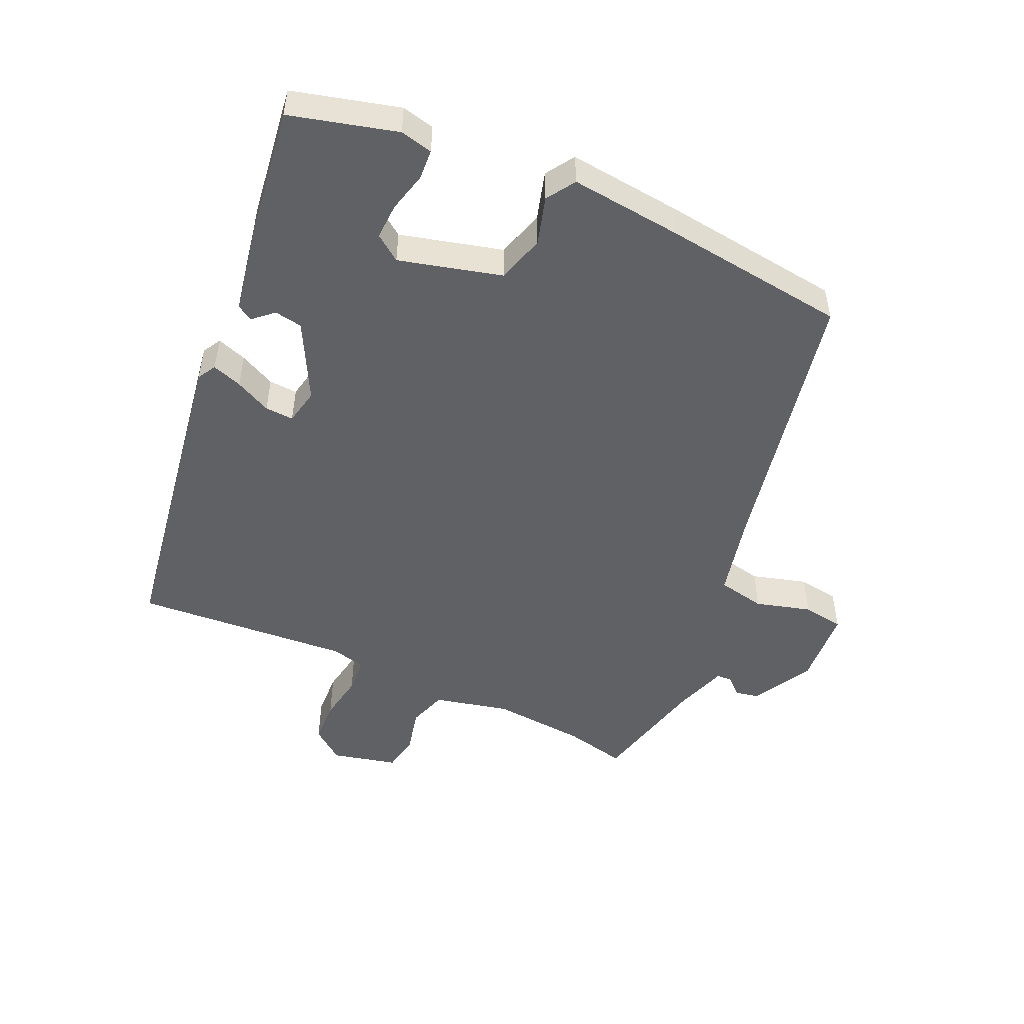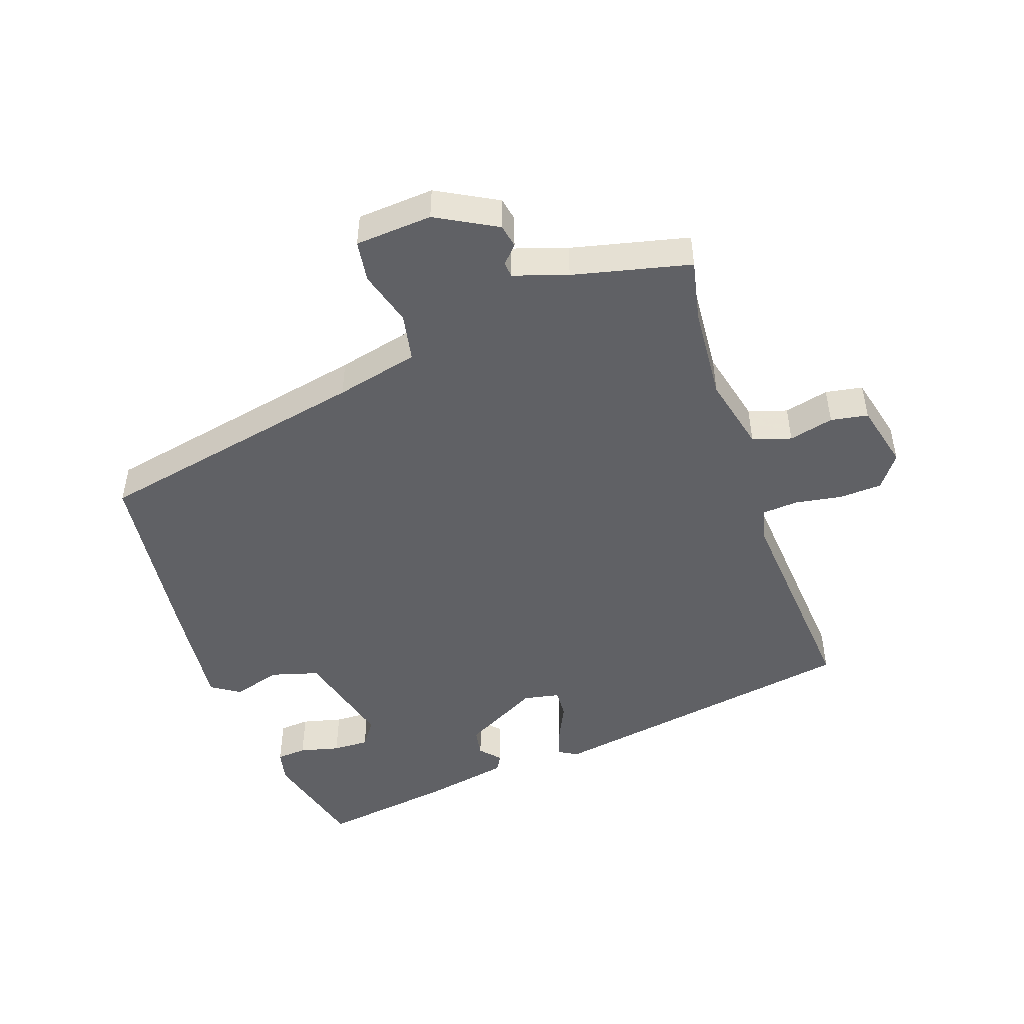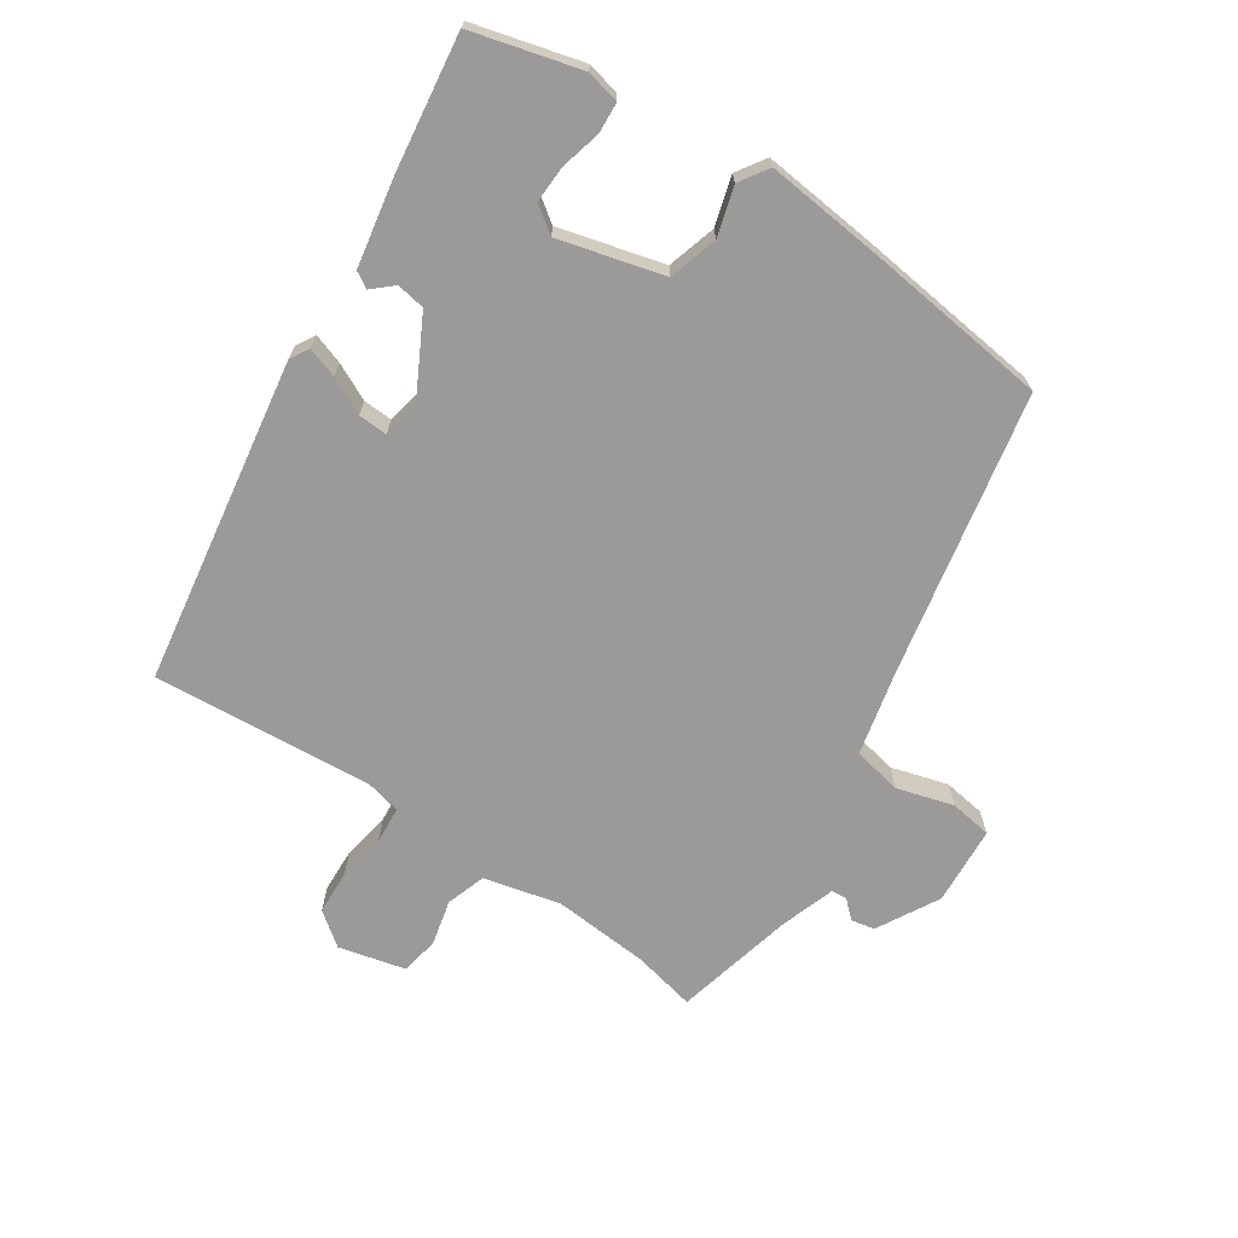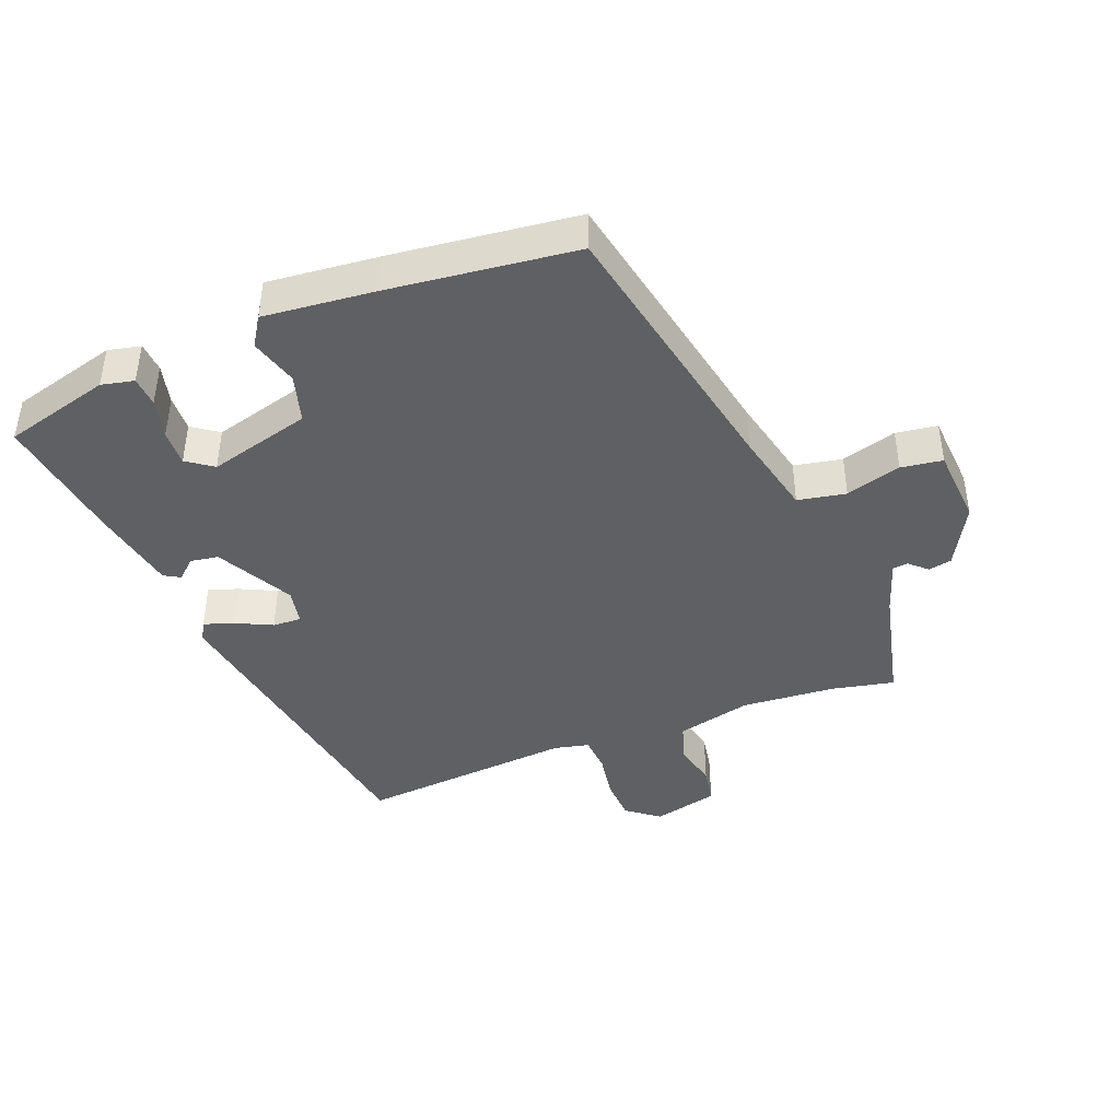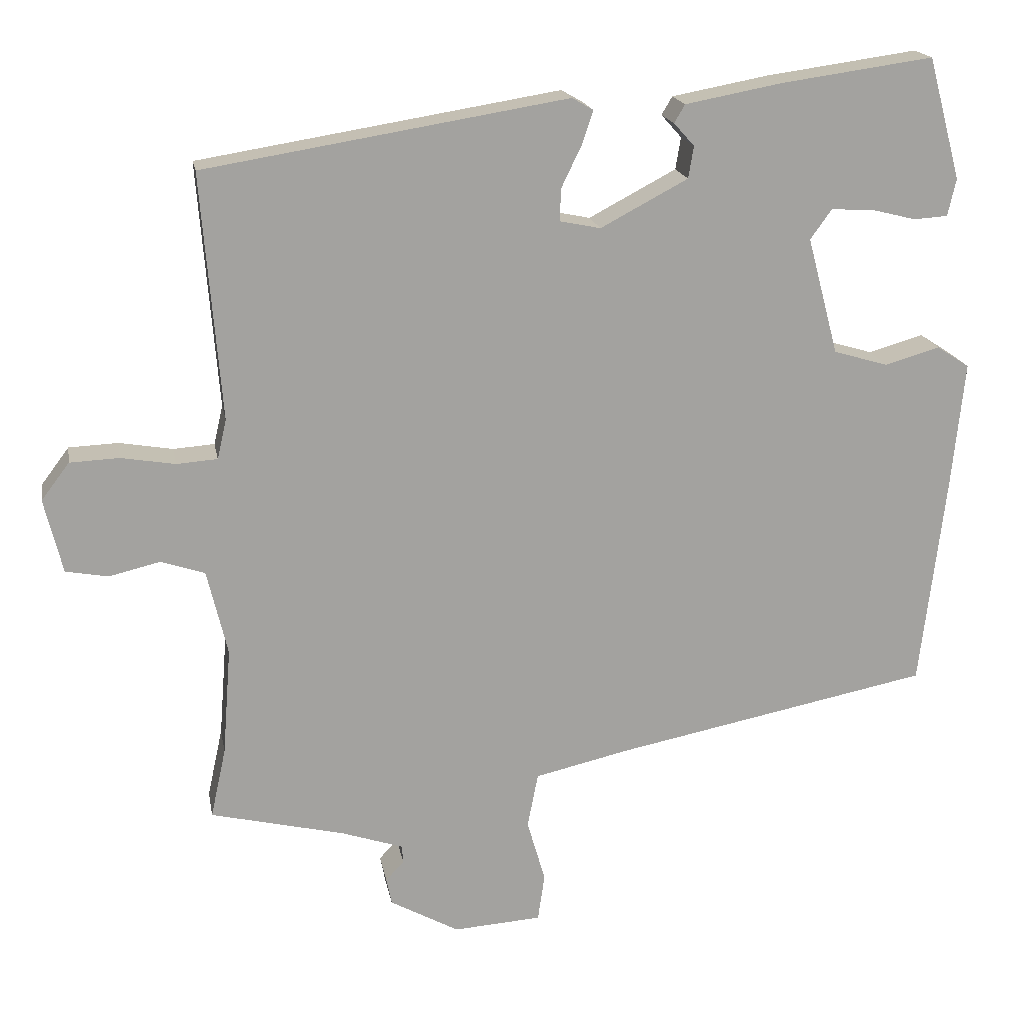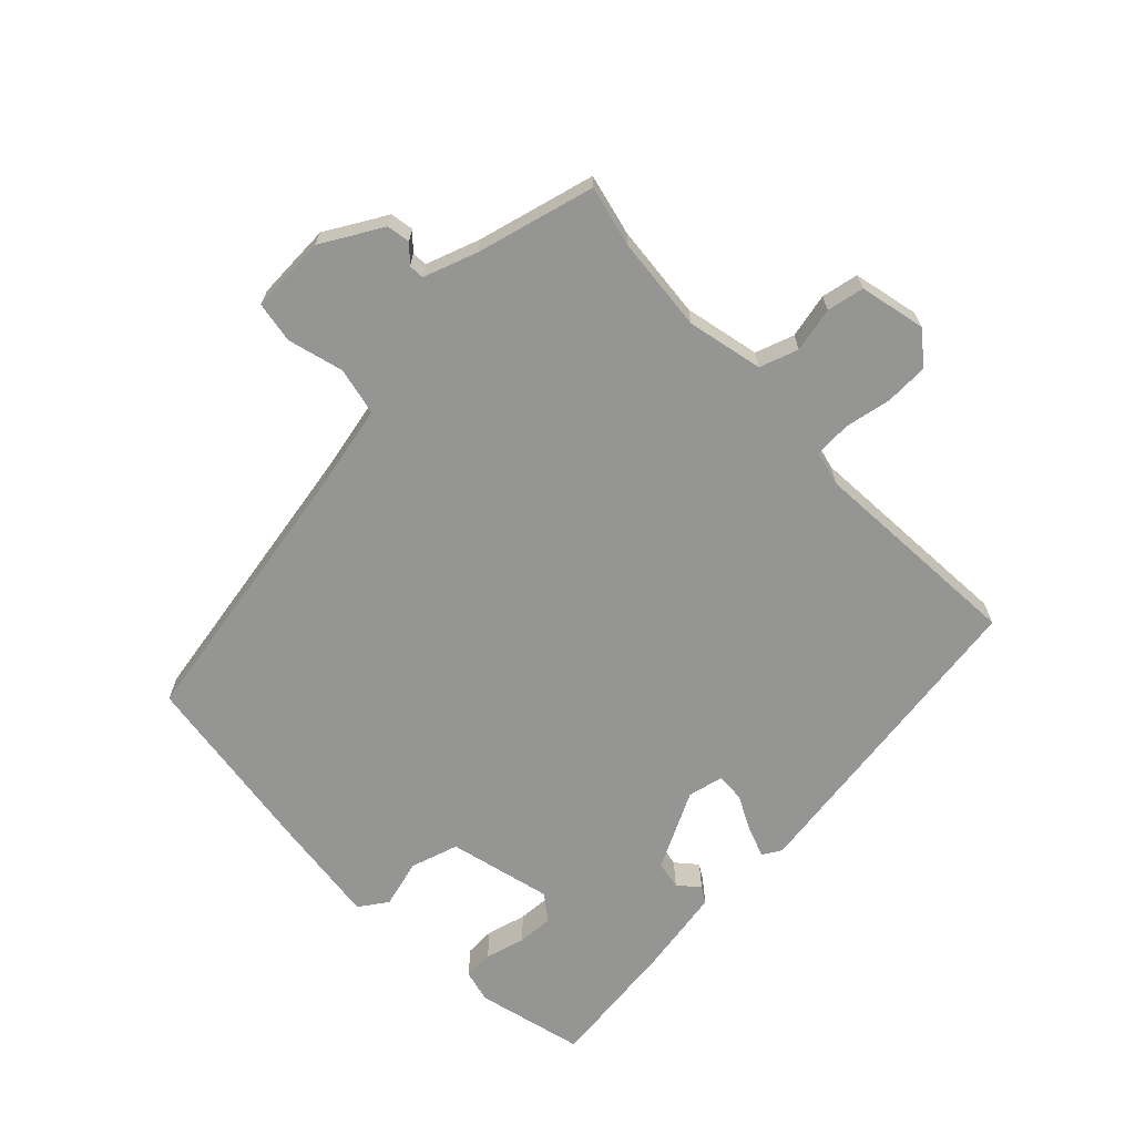
<metadata>
{"format":"obj","ext":"obj","renderer":"f3d","projection":"perspective","resolution":1024,"background":"white","views":[{"elev":-50.2,"azim":65.4,"up":"+Y"},{"elev":-48.5,"azim":-160.8,"up":"+Y"},{"elev":-69.3,"azim":56.2,"up":"+Y"},{"elev":-42.6,"azim":111.4,"up":"+Y"},{"elev":17.9,"azim":-10.1,"up":"+Z"},{"elev":-67.4,"azim":-136.9,"up":"+Y"}]}
</metadata>
<code>
v 0.465 0.07 0.491
v 0.508 0.07 0.331
v 0.497 0.07 0.282
v 0.452 0.07 0.279
v 0.392 0.07 0.294
v 0.338 0.07 0.296
v 0.31 0.07 0.257
v 0.351 0.07 0.103
v 0.423 0.07 0.082
v 0.495 0.07 0.103
v 0.538 0.07 0.075
v 0.521 0.07 -0.093
v 0.488 0.07 -0.371
v 0.073 0.07 -0.454
v -0.052 0.07 -0.483
v -0.066 0.07 -0.555
v -0.042 0.07 -0.638
v -0.051 0.07 -0.7
v -0.167 0.07 -0.708
v -0.258 0.07 -0.658
v -0.265 0.07 -0.623
v -0.241 0.07 -0.597
v -0.243 0.07 -0.574
v -0.324 0.07 -0.547
v -0.501 0.07 -0.505
v -0.481 0.07 -0.413
v -0.47 0.07 -0.271
v -0.497 0.07 -0.158
v -0.555 0.07 -0.139
v -0.622 0.07 -0.155
v -0.678 0.07 -0.145
v -0.702 0.07 -0.047
v -0.665 0.07 0.002
v -0.6 0.07 0.005
v -0.529 0.07 -0.007
v -0.475 0.07 -0.003
v -0.463 0.07 0.049
v -0.489 0.07 0.373
v -0.011 0.07 0.451
v 0.017 0.07 0.435
v 0.002 0.07 0.39
v -0.024 0.07 0.336
v -0.026 0.07 0.293
v 0.028 0.07 0.282
v 0.143 0.07 0.343
v 0.15 0.07 0.385
v 0.123 0.07 0.415
v 0.137 0.07 0.439
v 0.265 0.07 0.463
v 0.465 0 0.491
v 0.508 0 0.331
v 0.497 0 0.282
v 0.452 0 0.279
v 0.392 0 0.294
v 0.338 0 0.296
v 0.31 0 0.257
v 0.351 0 0.103
v 0.423 0 0.082
v 0.495 0 0.103
v 0.538 0 0.075
v 0.521 0 -0.093
v 0.488 0 -0.371
v 0.073 0 -0.454
v -0.052 0 -0.483
v -0.066 0 -0.555
v -0.042 0 -0.638
v -0.051 0 -0.7
v -0.167 0 -0.708
v -0.258 0 -0.658
v -0.265 0 -0.623
v -0.241 0 -0.597
v -0.243 0 -0.574
v -0.324 0 -0.547
v -0.501 0 -0.505
v -0.481 0 -0.413
v -0.47 0 -0.271
v -0.497 0 -0.158
v -0.555 0 -0.139
v -0.622 0 -0.155
v -0.678 0 -0.145
v -0.702 0 -0.047
v -0.665 0 0.002
v -0.6 0 0.005
v -0.529 0 -0.007
v -0.475 0 -0.003
v -0.463 0 0.049
v -0.489 0 0.373
v -0.011 0 0.451
v 0.017 0 0.435
v 0.002 0 0.39
v -0.024 0 0.336
v -0.026 0 0.293
v 0.028 0 0.282
v 0.143 0 0.343
v 0.15 0 0.385
v 0.123 0 0.415
v 0.137 0 0.439
v 0.265 0 0.463
f 46 47 48 49
f 45 46 49 1
f 44 45 1 2
f 39 40 41 42
f 37 38 39 42
f 36 37 42 43
f 32 33 34 35
f 32 35 36
f 29 30 31 32
f 28 29 32 36
f 27 28 36 43
f 24 25 26
f 23 24 26 27
f 19 20 21 22
f 19 22 23
f 16 17 18 19
f 15 16 19 23
f 11 12 13 14
f 9 10 11 14
f 8 9 14 15
f 7 8 15 23
f 2 3 4 5
f 2 5 6
f 44 2 6
f 23 27 43 44
f 7 23 44
f 6 7 44
f 98 97 96 95
f 50 98 95 94
f 51 50 94 93
f 91 90 89 88
f 91 88 87 86
f 92 91 86 85
f 84 83 82 81
f 85 84 81
f 81 80 79 78
f 85 81 78 77
f 92 85 77 76
f 75 74 73
f 76 75 73 72
f 71 70 69 68
f 72 71 68
f 68 67 66 65
f 72 68 65 64
f 63 62 61 60
f 63 60 59 58
f 64 63 58 57
f 72 64 57 56
f 54 53 52 51
f 55 54 51
f 55 51 93
f 93 92 76 72
f 93 72 56
f 93 56 55
f 1 50 51 2
f 2 51 52 3
f 3 52 53 4
f 4 53 54 5
f 5 54 55 6
f 6 55 56 7
f 7 56 57 8
f 8 57 58 9
f 9 58 59 10
f 10 59 60 11
f 11 60 61 12
f 12 61 62 13
f 13 62 63 14
f 14 63 64 15
f 15 64 65 16
f 16 65 66 17
f 17 66 67 18
f 18 67 68 19
f 19 68 69 20
f 20 69 70 21
f 21 70 71 22
f 22 71 72 23
f 23 72 73 24
f 24 73 74 25
f 25 74 75 26
f 26 75 76 27
f 27 76 77 28
f 28 77 78 29
f 29 78 79 30
f 30 79 80 31
f 31 80 81 32
f 32 81 82 33
f 33 82 83 34
f 34 83 84 35
f 35 84 85 36
f 36 85 86 37
f 37 86 87 38
f 38 87 88 39
f 39 88 89 40
f 40 89 90 41
f 41 90 91 42
f 42 91 92 43
f 43 92 93 44
f 44 93 94 45
f 45 94 95 46
f 46 95 96 47
f 47 96 97 48
f 48 97 98 49
f 49 98 50 1

</code>
